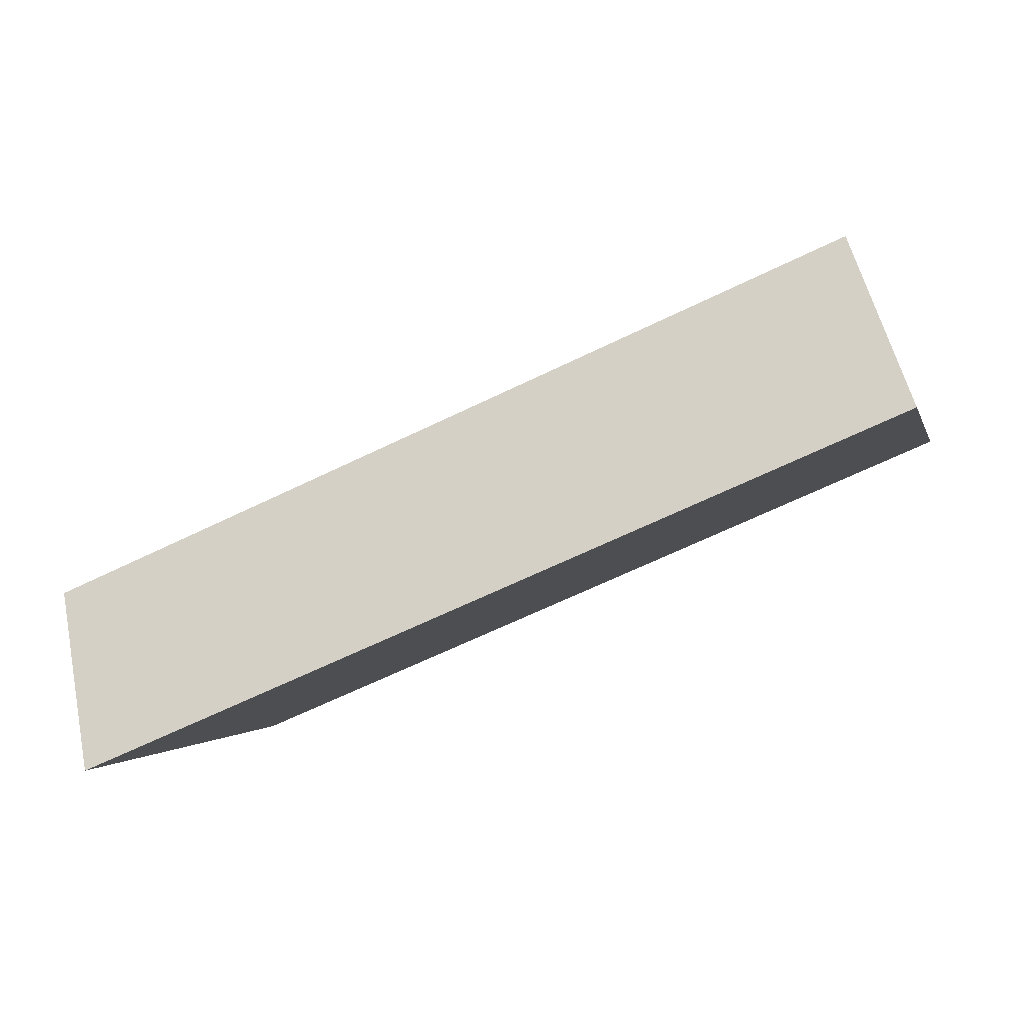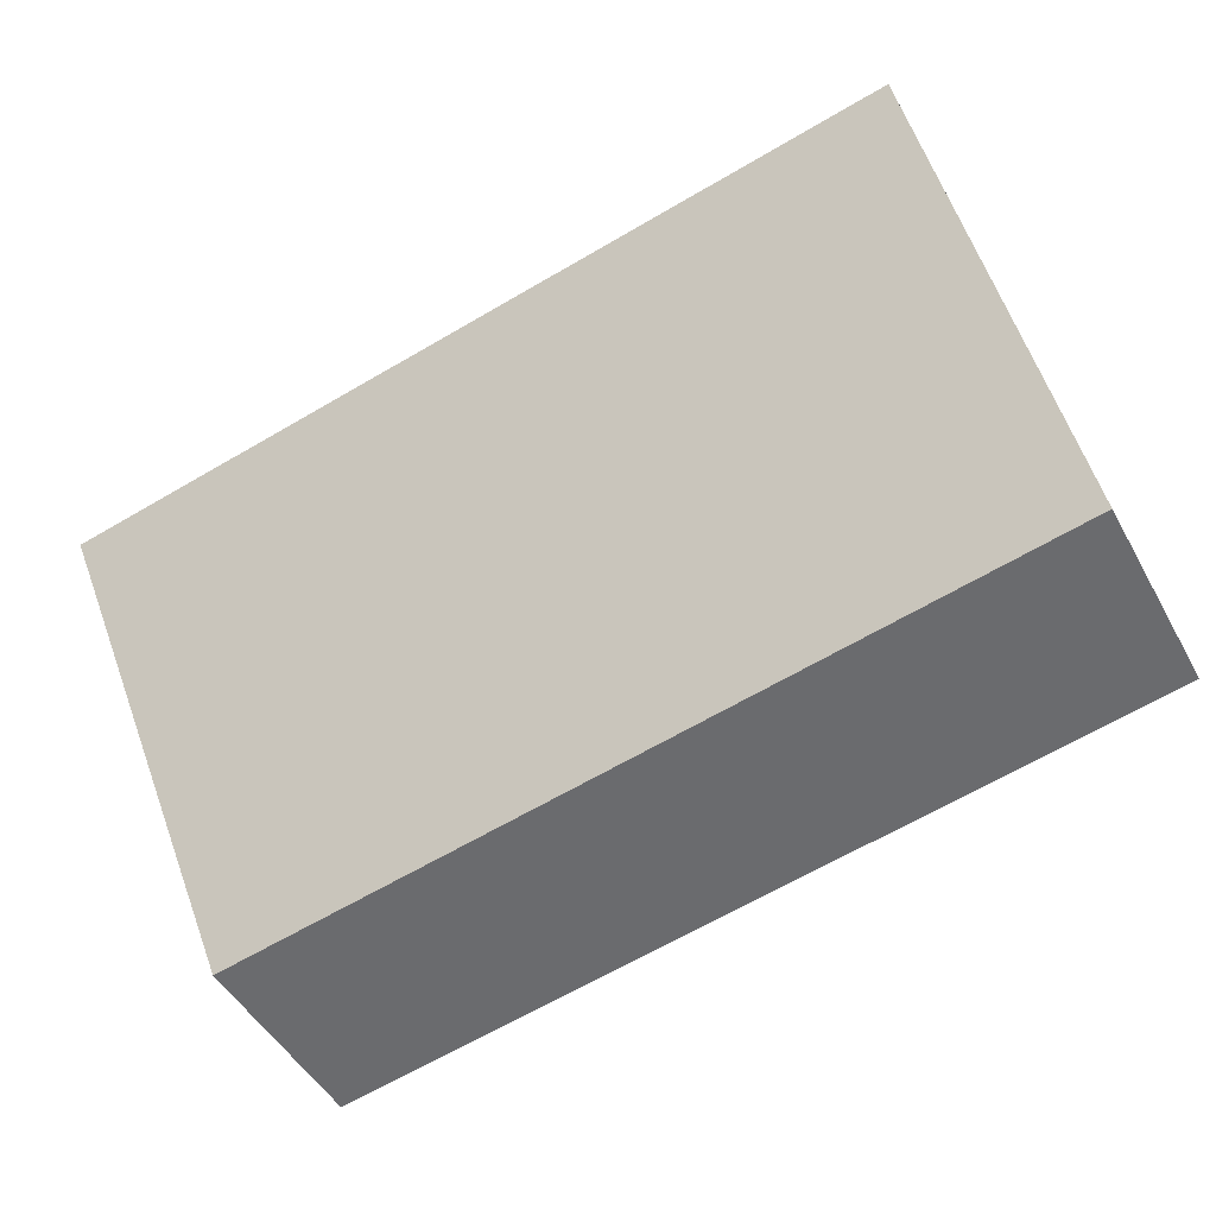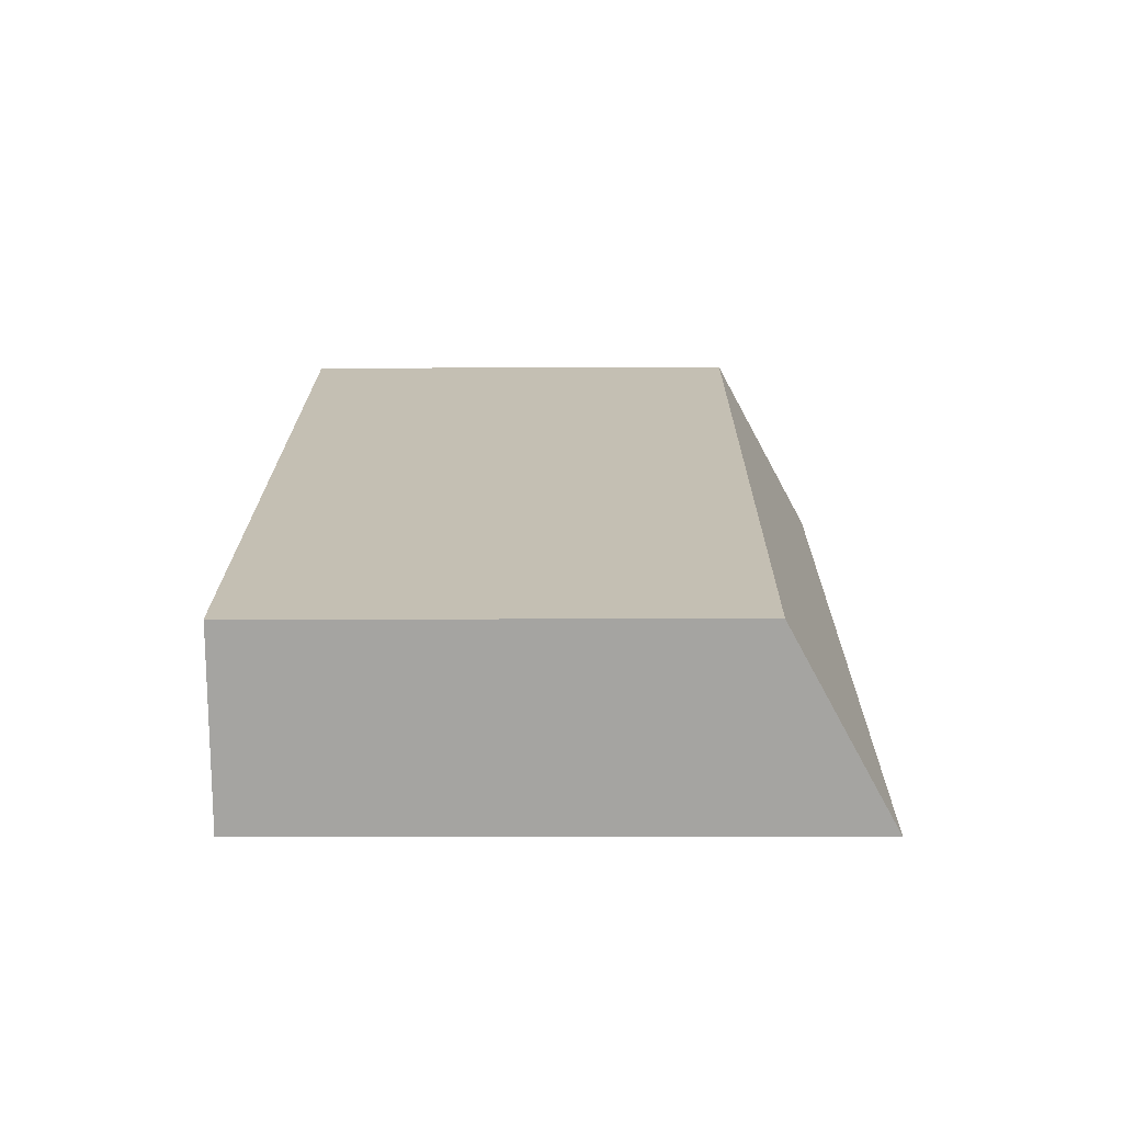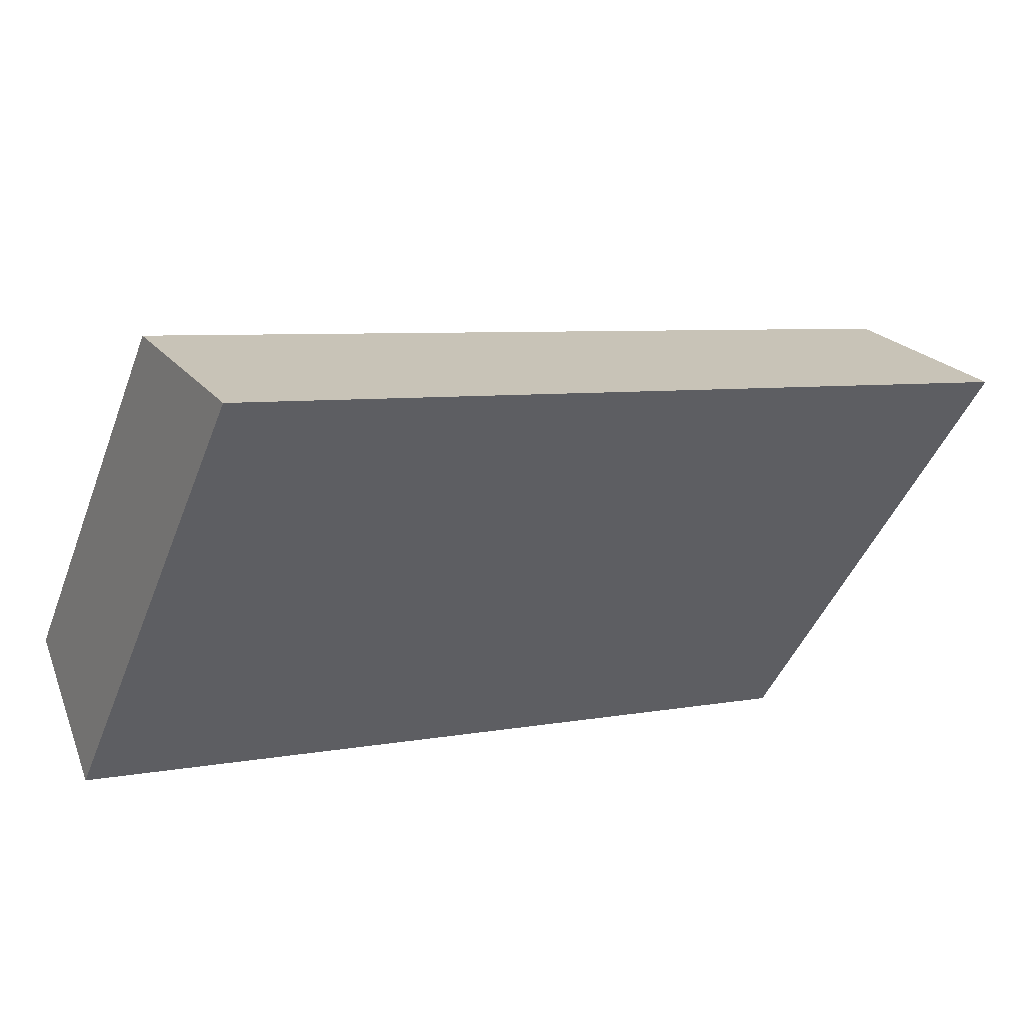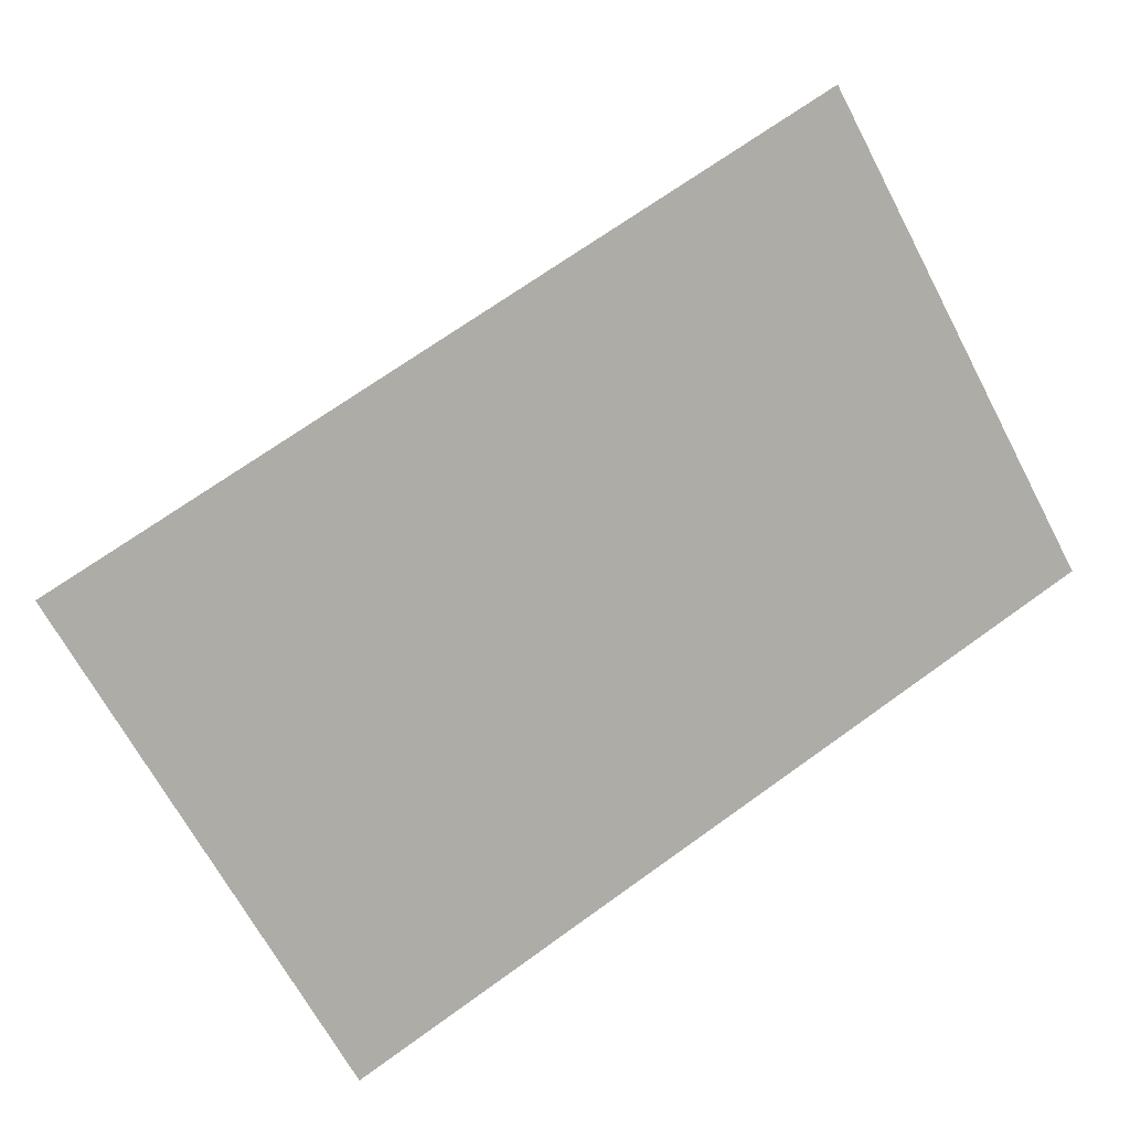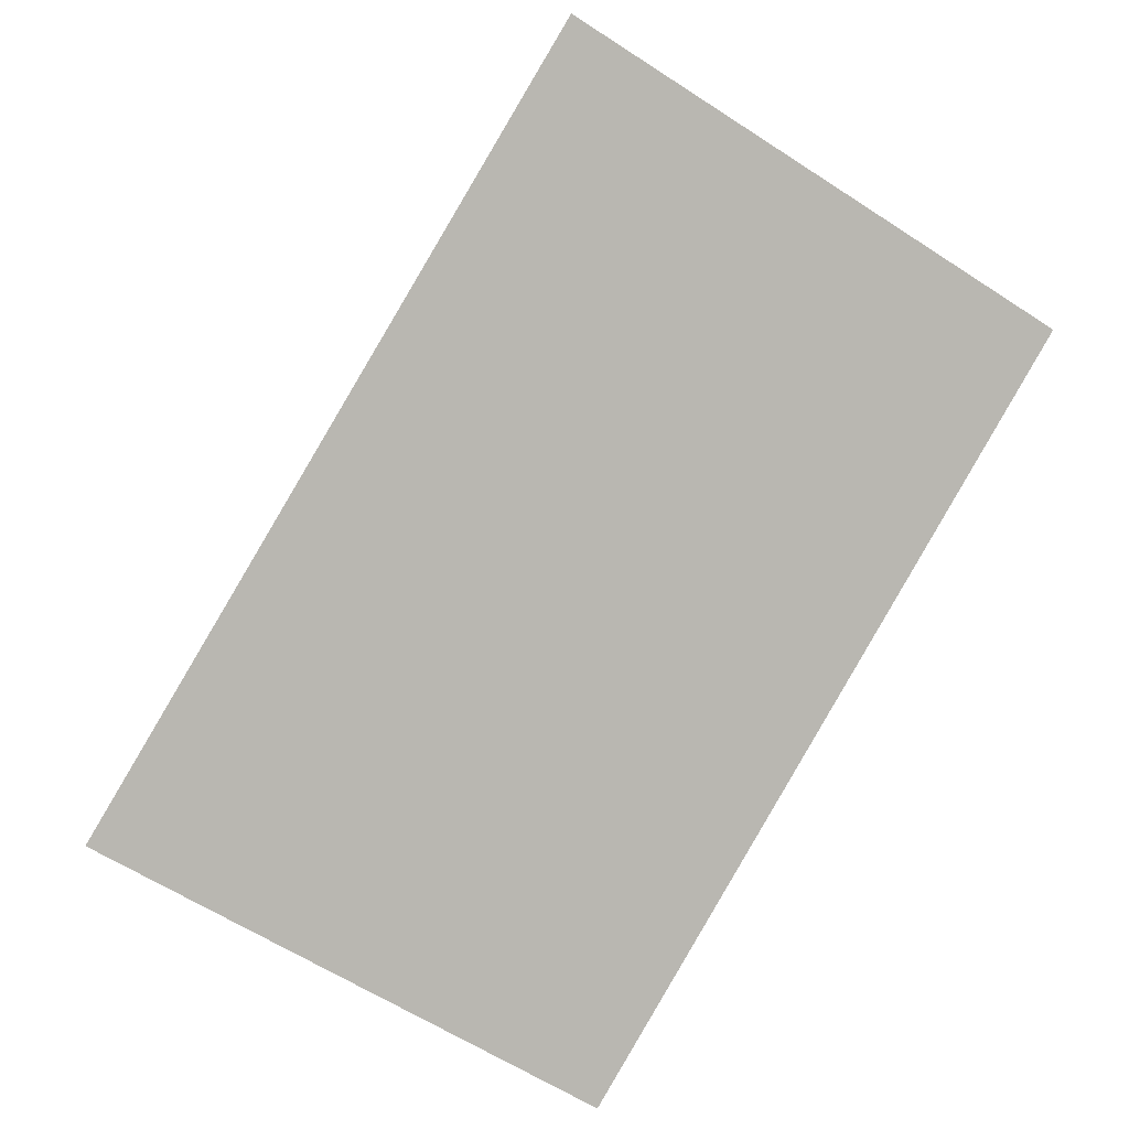
<metadata>
{"format":"obj","ext":"obj","renderer":"f3d","projection":"perspective","resolution":1024,"background":"white","views":[{"elev":-1.3,"azim":-167.4,"up":"+Z"},{"elev":63.1,"azim":159.8,"up":"+Z"},{"elev":-5.3,"azim":90.4,"up":"+Z"},{"elev":-45.1,"azim":159.7,"up":"+Z"},{"elev":-67.3,"azim":-152.1,"up":"+Z"},{"elev":-62.5,"azim":-123.3,"up":"+Z"}]}
</metadata>
<code>
v  36.56 4.414e-16 -7.208
v  0 0 0
v  33.67 8.838e-16 -14.43
v  2.896 -4.424e-16 7.224
v  0.0004998 23.41 -0.0007406
v  33.67 23.41 -14.43
v  36.56 19.21 -7.209
v  2.897 19.21 7.224
g defaultobject
f 1 2 3
f 2 1 4
f 5 3 2
f 3 5 6
f 3 7 1
f 7 3 6
f 1 8 4
f 8 1 7
f 8 2 4
f 2 8 5
f 7 5 8
f 5 7 6

</code>
